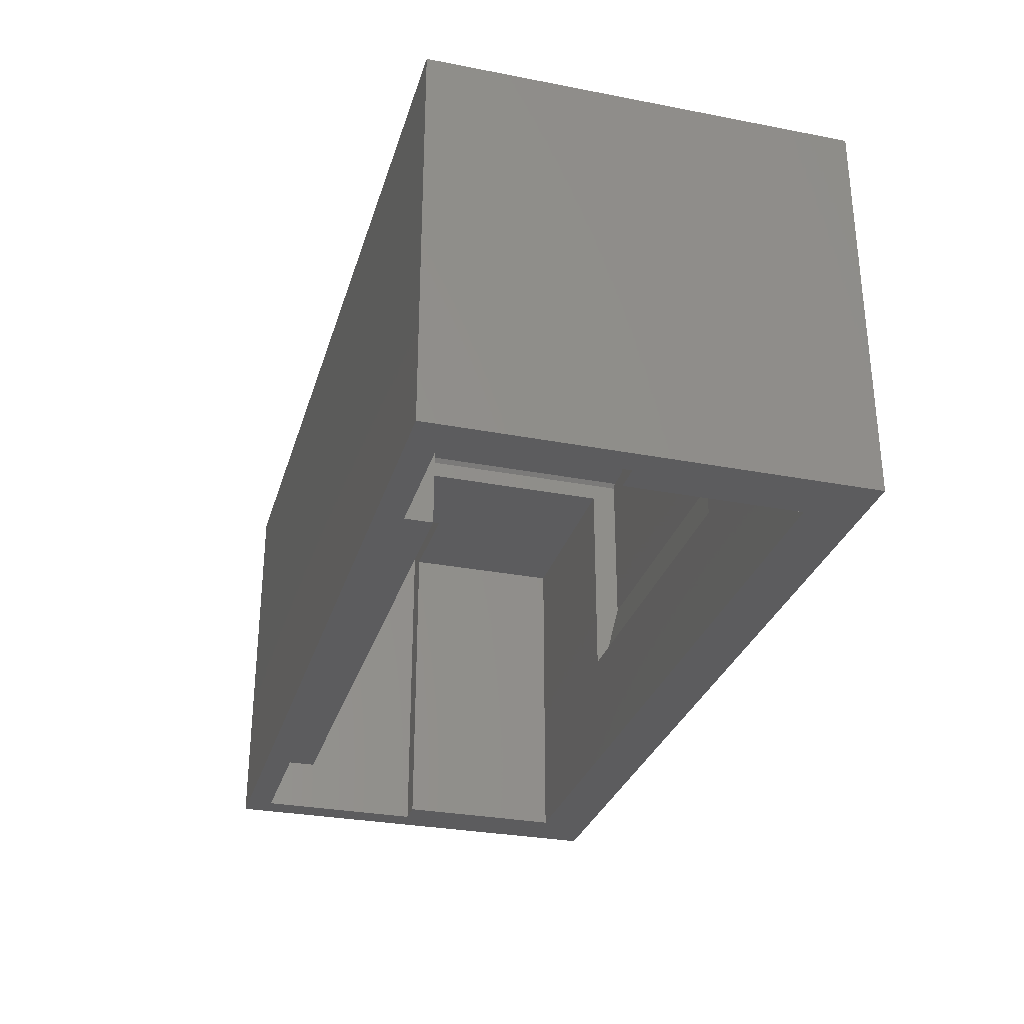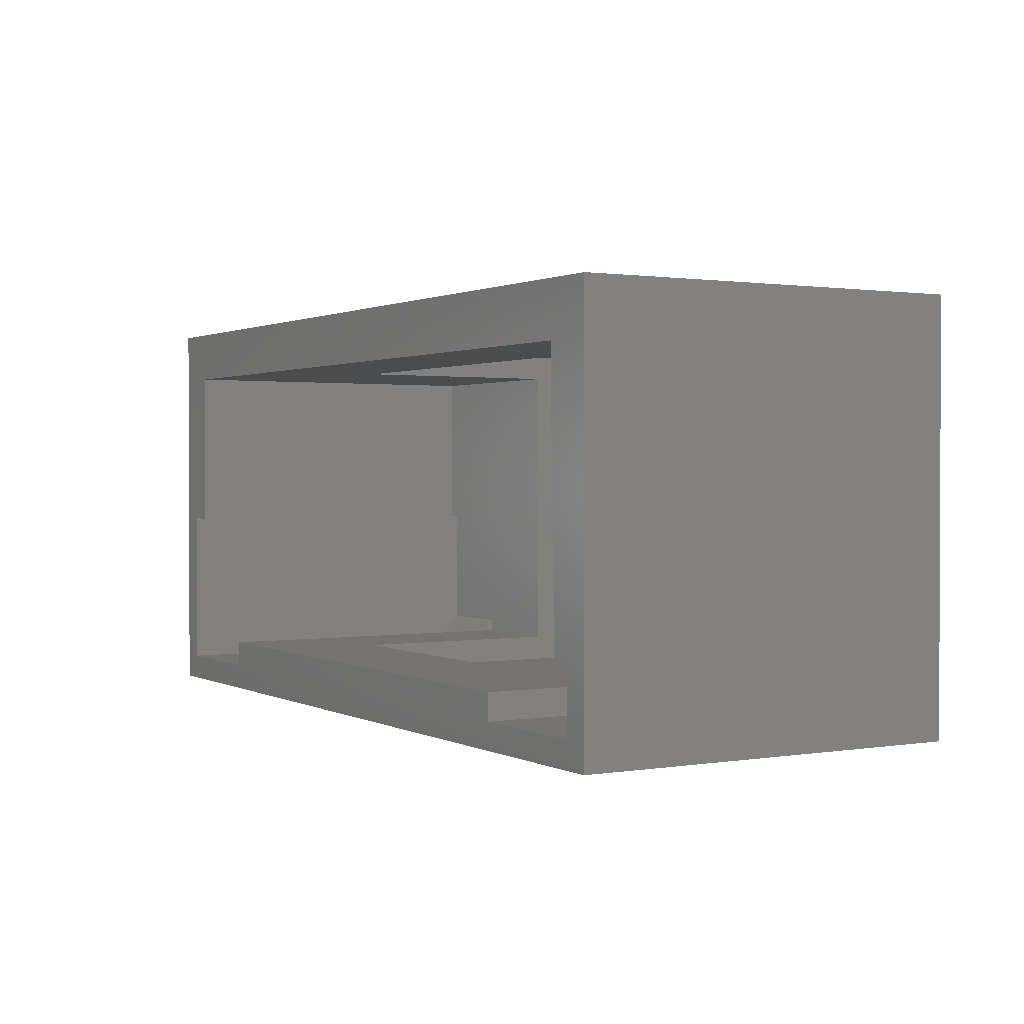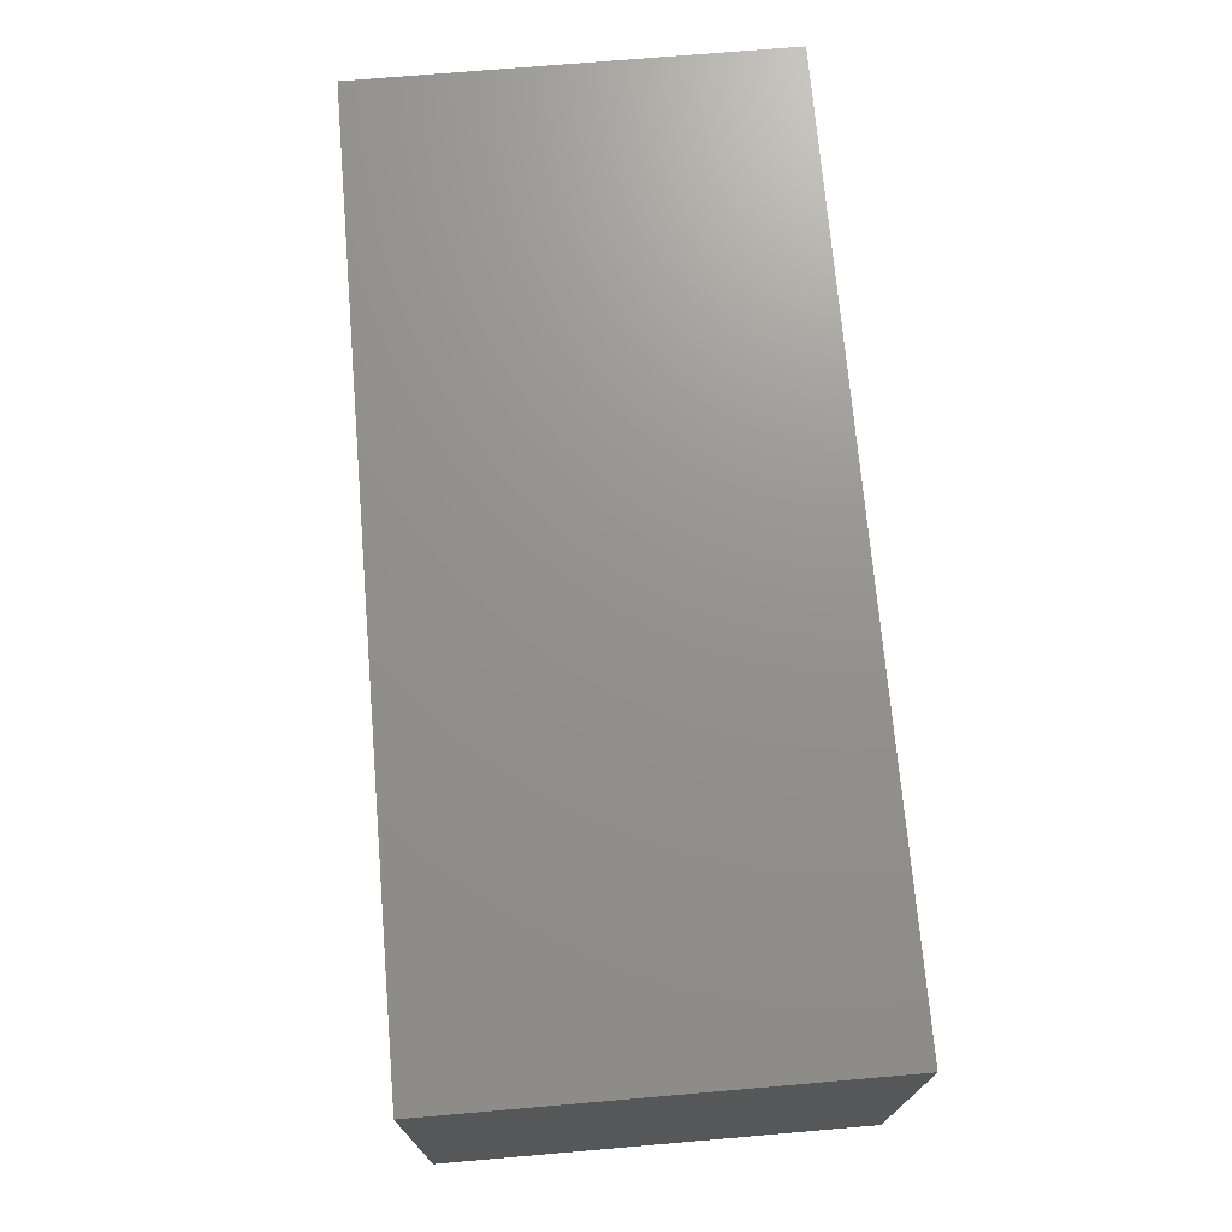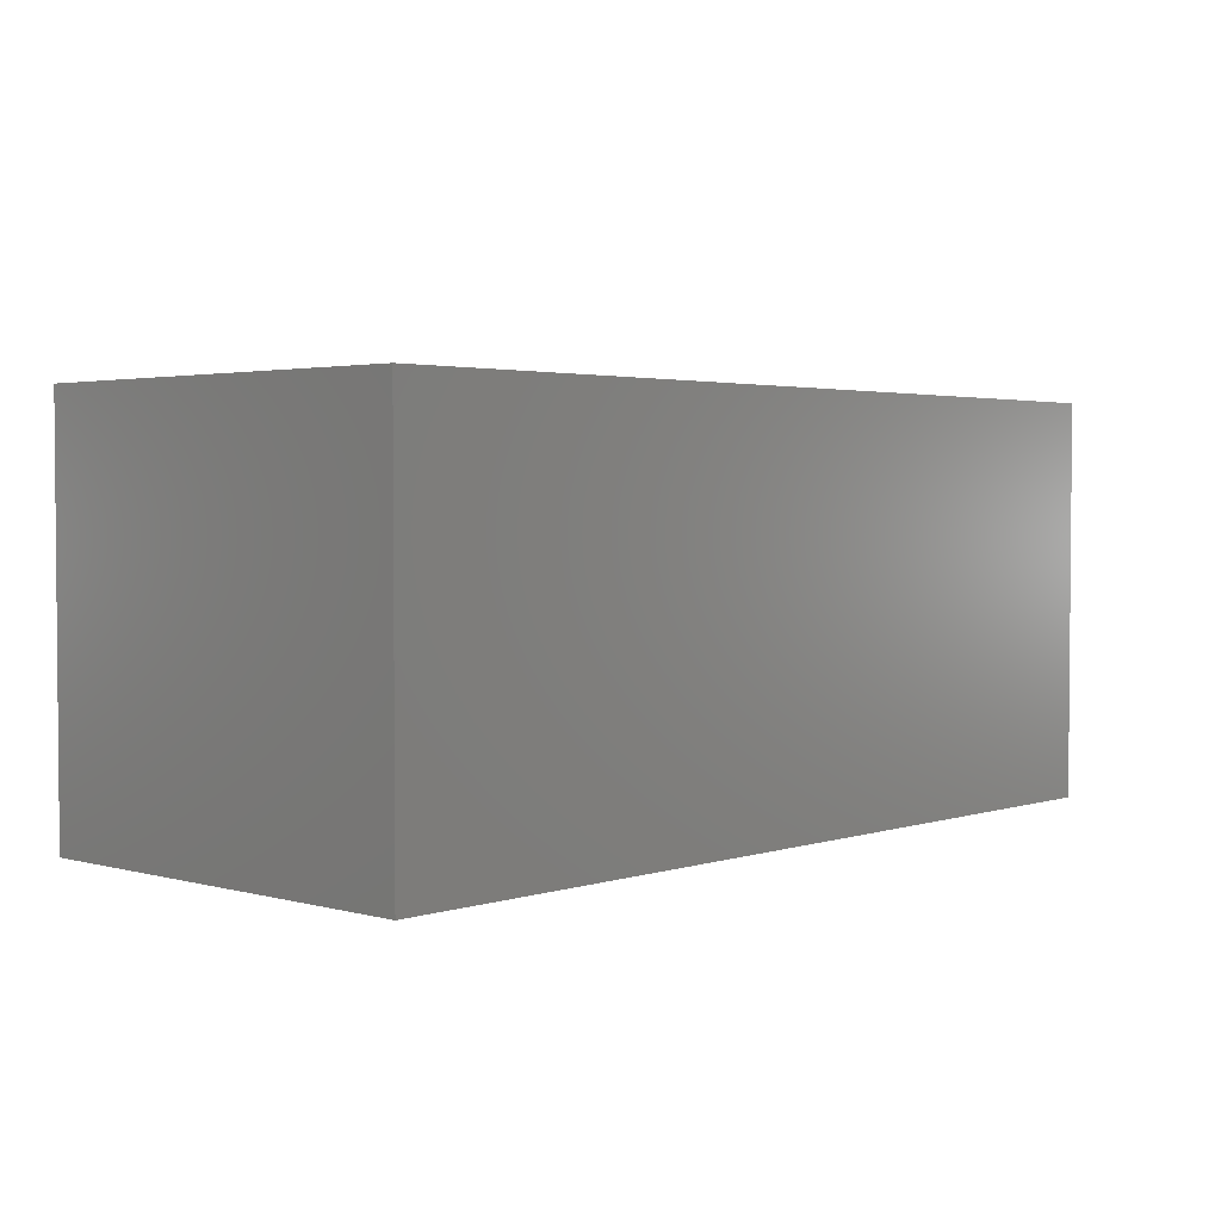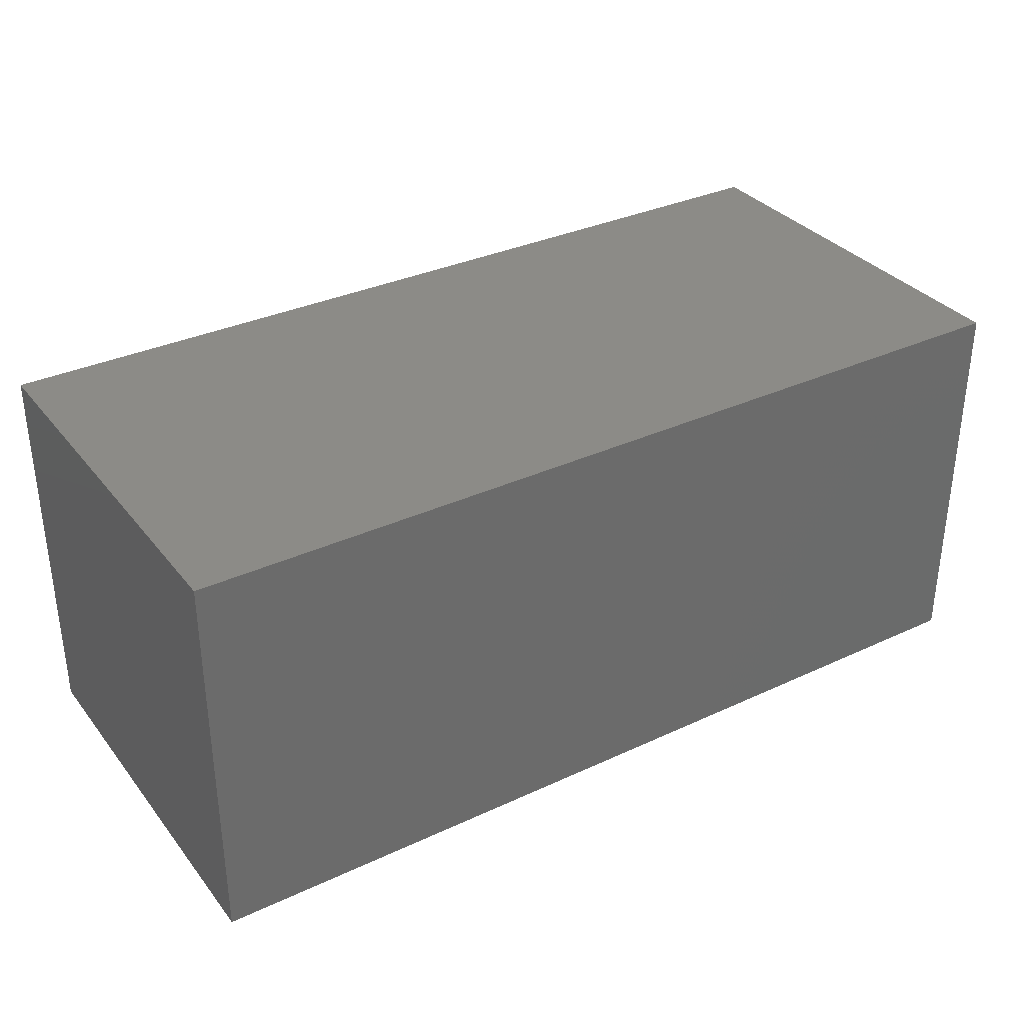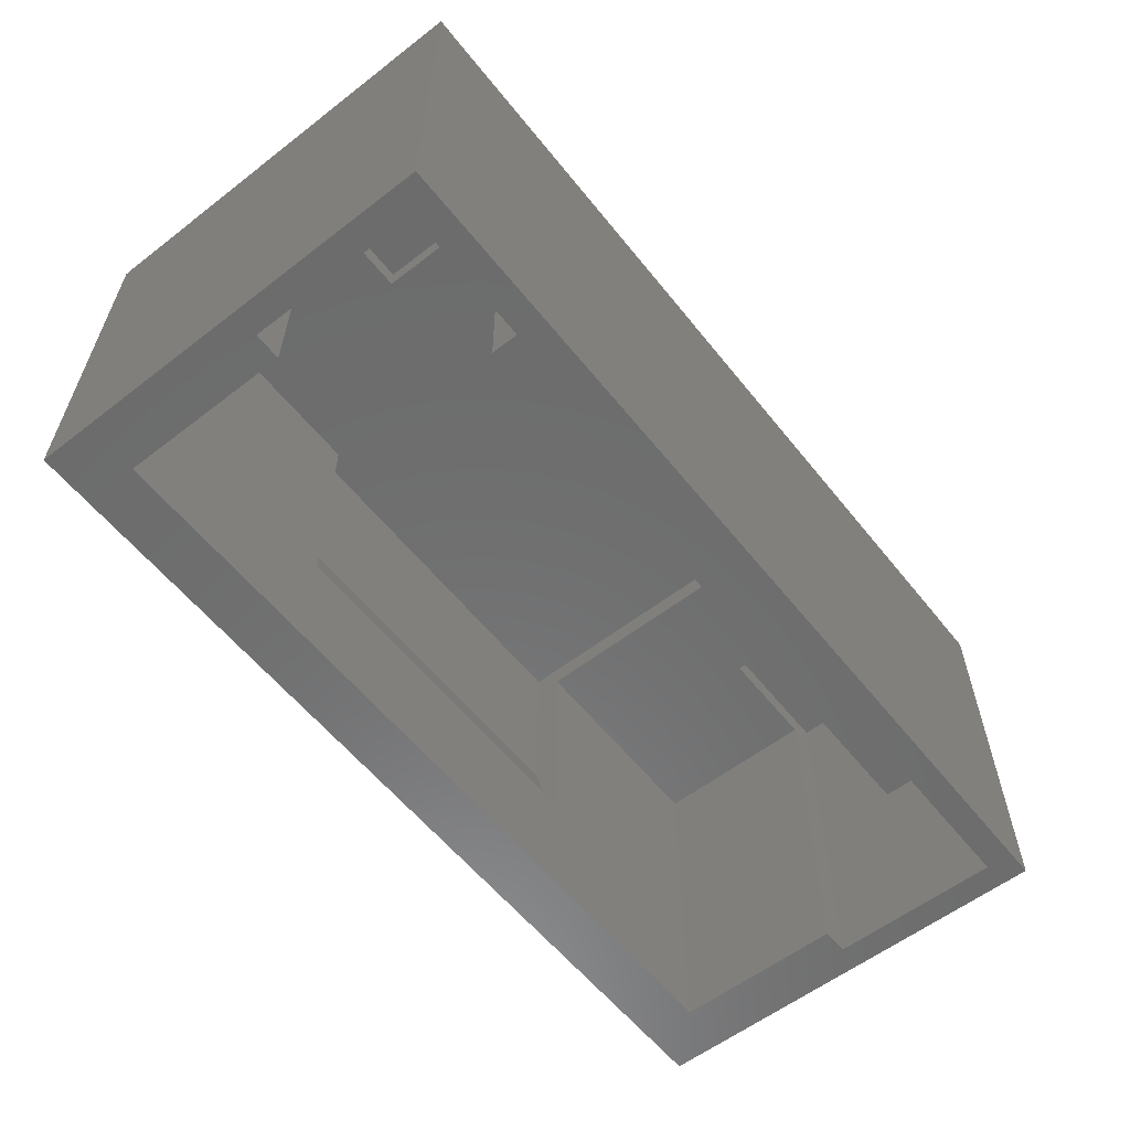
<metadata>
{"format":"stl","ext":"stl","renderer":"f3d","projection":"perspective","resolution":1024,"background":"white","views":[{"elev":-29.9,"azim":74.3,"up":"+Z"},{"elev":1.2,"azim":-120.5,"up":"+Y"},{"elev":71.7,"azim":-94.9,"up":"+Z"},{"elev":2.8,"azim":132.6,"up":"+Z"},{"elev":33.6,"azim":147.6,"up":"+Z"},{"elev":-58.6,"azim":-51.6,"up":"+Z"}]}
</metadata>
<code>
# stl→obj: 58 verts, 112 faces
v -0.5156 -0.5938 -0.3203
v -0.5156 -0.6406 -0.3203
v -0.5156 -0.5938 0.2802
v -0.5156 -0.6406 0.3203
v -0.5156 -0.3438 0.2802
v -0.5156 -0.3438 0.3203
v -0.75 -0.3438 -0.3203
v -0.7031 -0.3438 -0.3203
v -0.75 -0.3438 0.3203
v -0.7031 -0.3438 0.2802
v -0.7969 -0.6875 -0.3203
v -0.7969 0.04688 -0.3203
v -0.75 -0.6406 -0.3203
v 0.7969 -0.6875 -0.3203
v 0.5156 -0.6406 -0.3203
v 0.75 -0.6406 -0.3203
v 0.75 -0.3438 -0.3203
v 0.7969 0.04688 -0.3203
v 0.7031 -0.3438 -0.3203
v 0.7031 -0.04688 -0.3203
v -0.7031 -0.04688 -0.3203
v 0.5156 -0.5938 -0.3203
v 0.3203 -0.5938 0.2802
v 0.5156 -0.5938 0.2802
v 0.3203 -0.5938 -0.1094
v -0.3203 -0.5938 -0.1094
v -0.3203 -0.5938 0.2802
v -0.7031 -0.04688 0.2802
v -0.3203 -0.04688 0.2802
v -0.75 -0.6406 0.3203
v 0.5156 -0.5781 0.3203
v 0.5156 -0.3438 0.3203
v 0.75 -0.5781 0.3203
v 0.75 -0.3438 0.3203
v 0.5156 -0.6406 0.2656
v 0.5156 -0.3438 0.2802
v 0.75 -0.6406 0.2656
v 0.7031 -0.3438 0.2802
v 0.7031 -0.04688 0.2802
v 0.3203 -0.04688 0.2802
v -0.3203 0 0.3125
v -0.3203 -0.03125 -0.1094
v -0.3203 0 0.01562
v -0.3203 -0.6406 -0.1094
v -0.3203 -0.6406 0.3125
v -0.3203 -0.04688 -0.1094
v 0.3203 0 0.01562
v 0.3203 0 0.3203
v -0.3125 0 0.3203
v -0.3125 -0.6406 0.3203
v 0.3203 -0.6406 0.3203
v 0.3203 -0.6406 -0.1094
v 0.3203 -0.04688 -0.1094
v 0.3203 -0.03125 -0.1094
v 0.7969 0.04688 0.3739
v 0.7969 -0.6875 0.3739
v -0.7969 -0.6875 0.3739
v -0.7969 0.04688 0.3739
f 1 2 3
f 3 2 4
f 3 4 5
f 5 4 6
f 7 8 9
f 9 8 10
f 9 10 6
f 6 10 5
f 11 12 7
f 11 7 13
f 11 13 2
f 14 11 2
f 14 2 15
f 14 15 16
f 14 16 17
f 14 17 18
f 17 19 18
f 18 19 20
f 18 20 12
f 12 20 21
f 12 21 7
f 7 21 8
f 2 1 15
f 15 1 22
f 22 23 24
f 23 22 25
f 25 22 1
f 25 1 26
f 26 1 3
f 26 3 27
f 10 8 28
f 28 8 21
f 28 29 10
f 10 29 5
f 29 27 5
f 5 27 3
f 9 30 7
f 7 30 13
f 30 4 13
f 13 4 2
f 30 9 4
f 4 9 6
f 31 32 33
f 33 32 34
f 15 22 35
f 35 22 24
f 35 24 31
f 36 32 24
f 24 32 31
f 17 16 34
f 34 16 37
f 34 37 33
f 35 37 15
f 15 37 16
f 37 35 33
f 33 35 31
f 19 17 38
f 38 17 34
f 38 34 36
f 36 34 32
f 19 38 20
f 20 38 39
f 23 40 24
f 24 40 36
f 40 39 36
f 36 39 38
f 41 42 43
f 44 26 45
f 45 26 27
f 45 27 41
f 41 27 29
f 41 29 42
f 42 29 46
f 47 48 43
f 43 48 49
f 43 49 41
f 50 49 51
f 51 49 48
f 51 52 50
f 50 52 44
f 50 44 45
f 41 49 45
f 45 49 50
f 46 53 42
f 42 53 54
f 54 53 40
f 47 54 48
f 48 54 40
f 48 40 51
f 51 40 23
f 51 23 52
f 52 23 25
f 54 47 42
f 42 47 43
f 44 52 26
f 26 52 25
f 39 40 20
f 20 40 53
f 20 53 21
f 21 53 46
f 21 46 28
f 28 46 29
f 18 55 14
f 14 55 56
f 56 55 57
f 57 55 58
f 58 12 57
f 57 12 11
f 58 55 12
f 12 55 18
f 57 11 56
f 56 11 14

</code>
